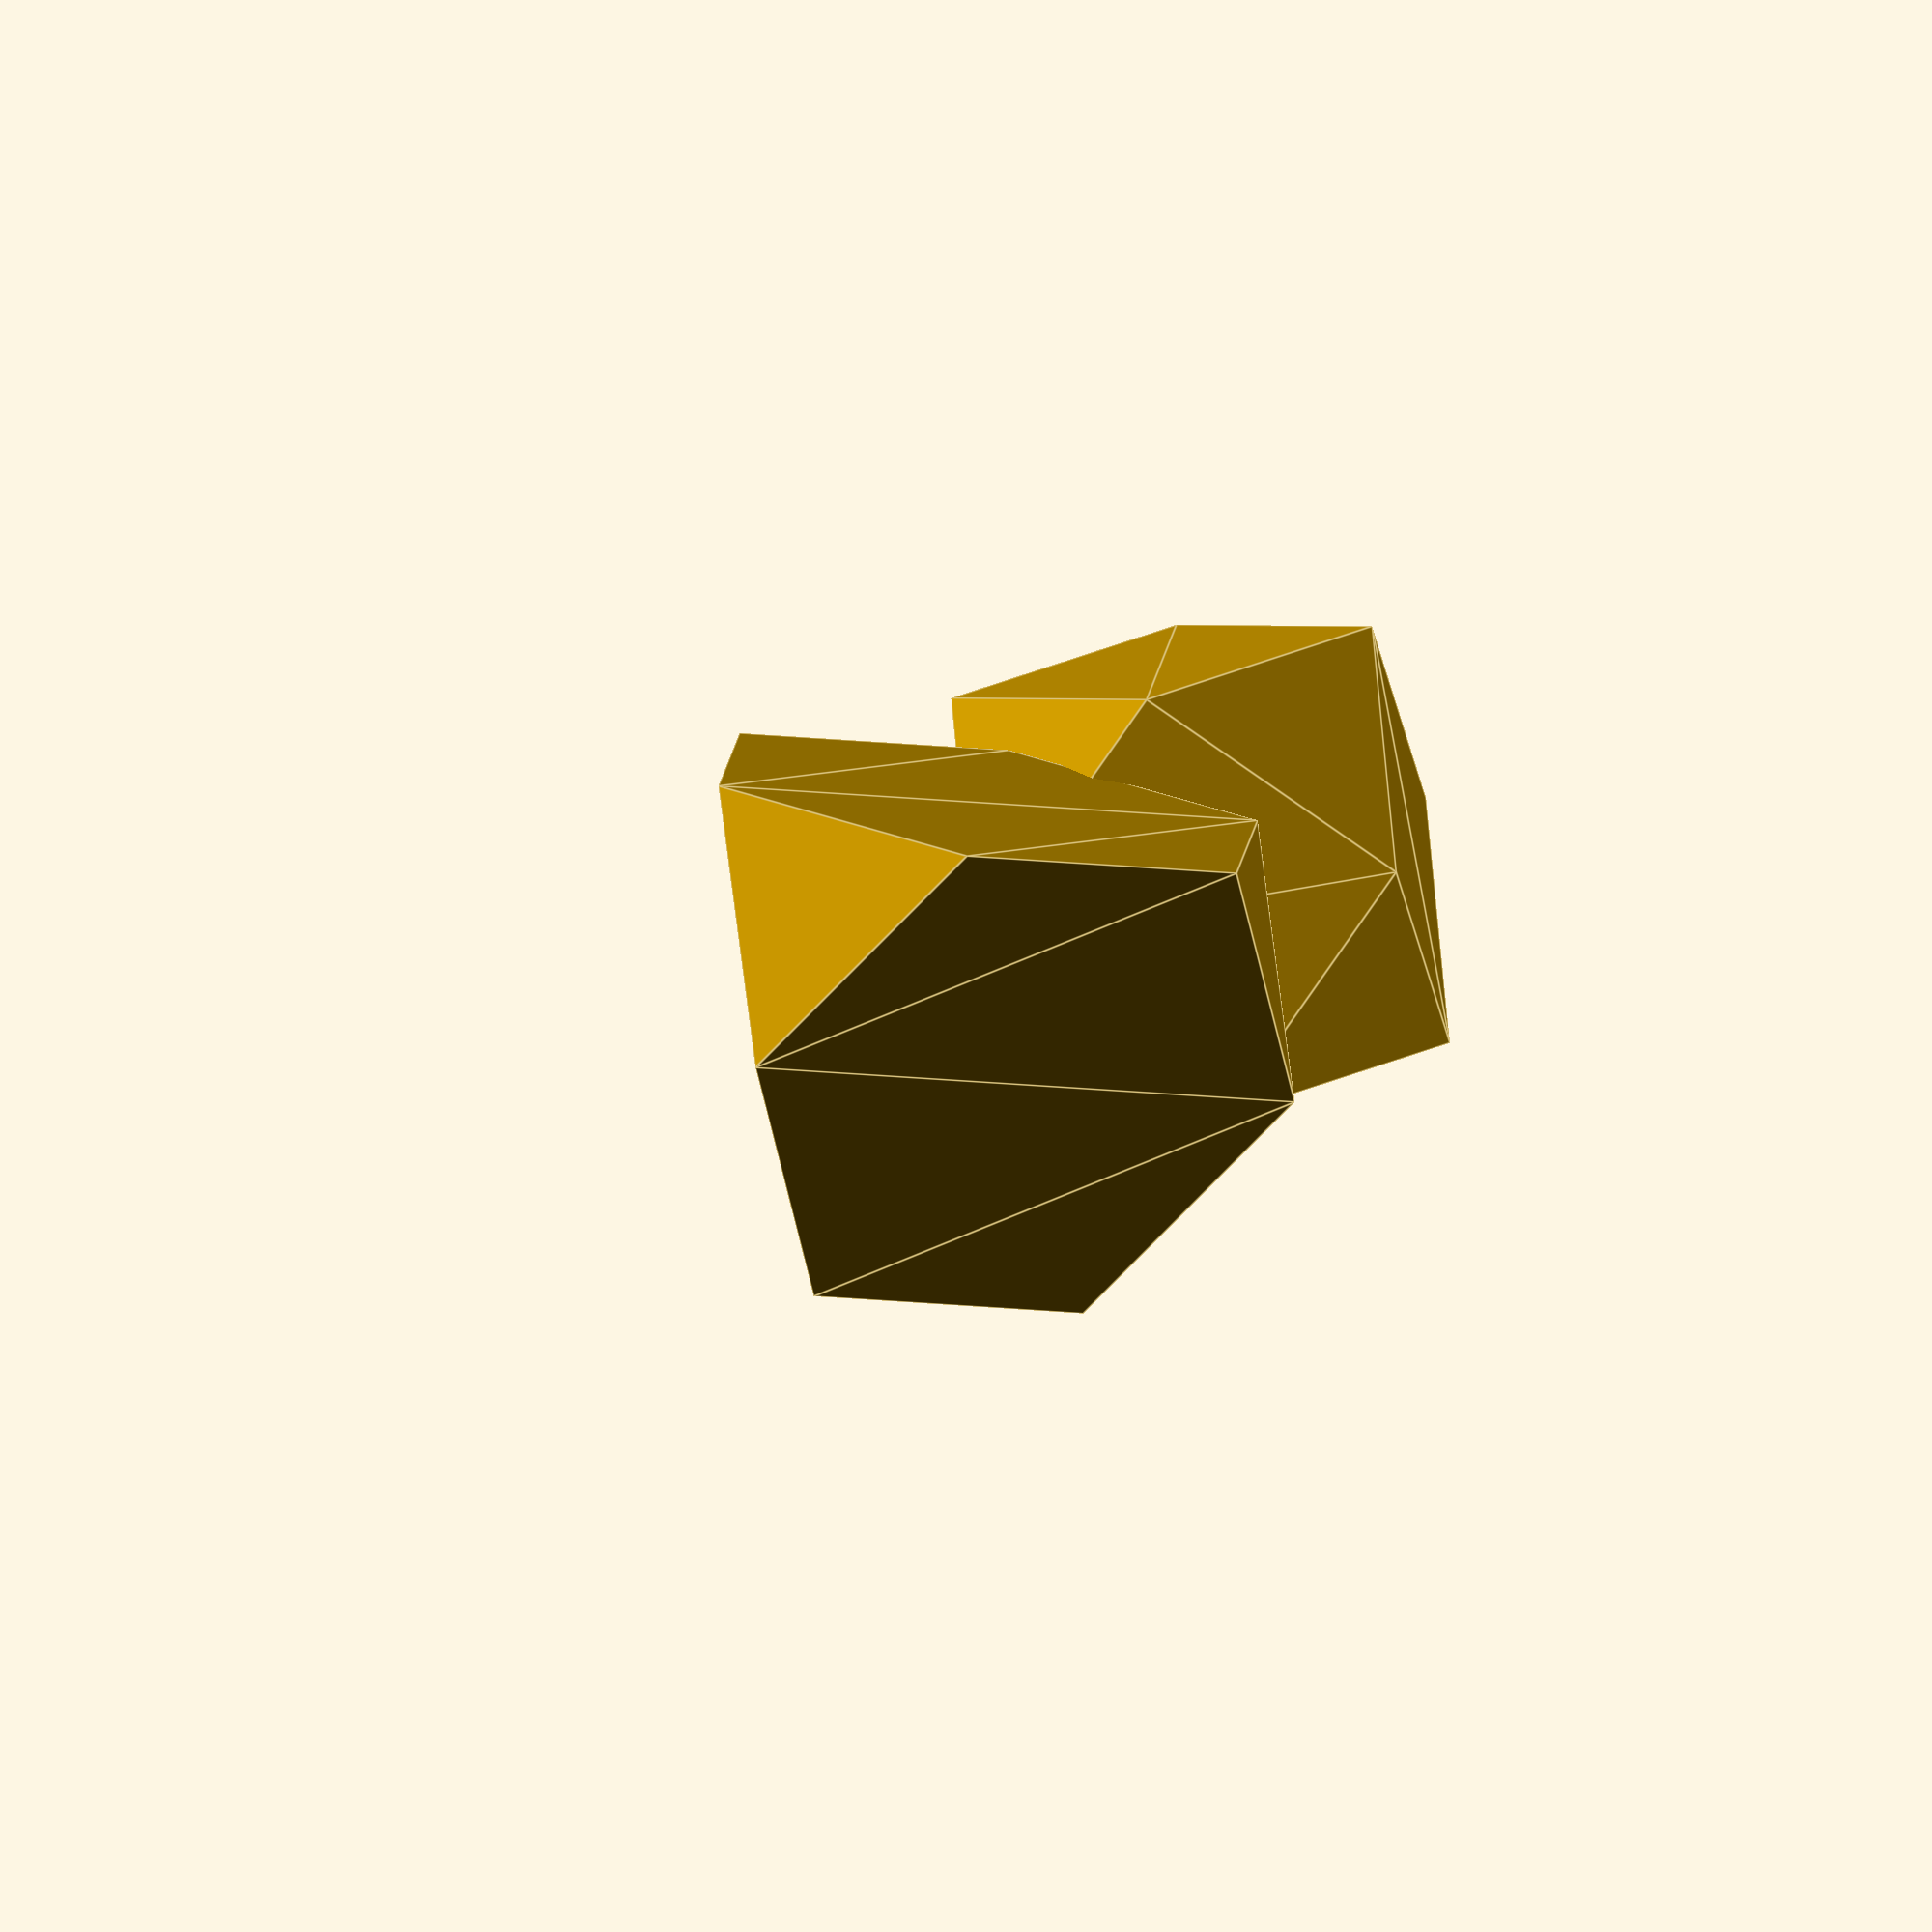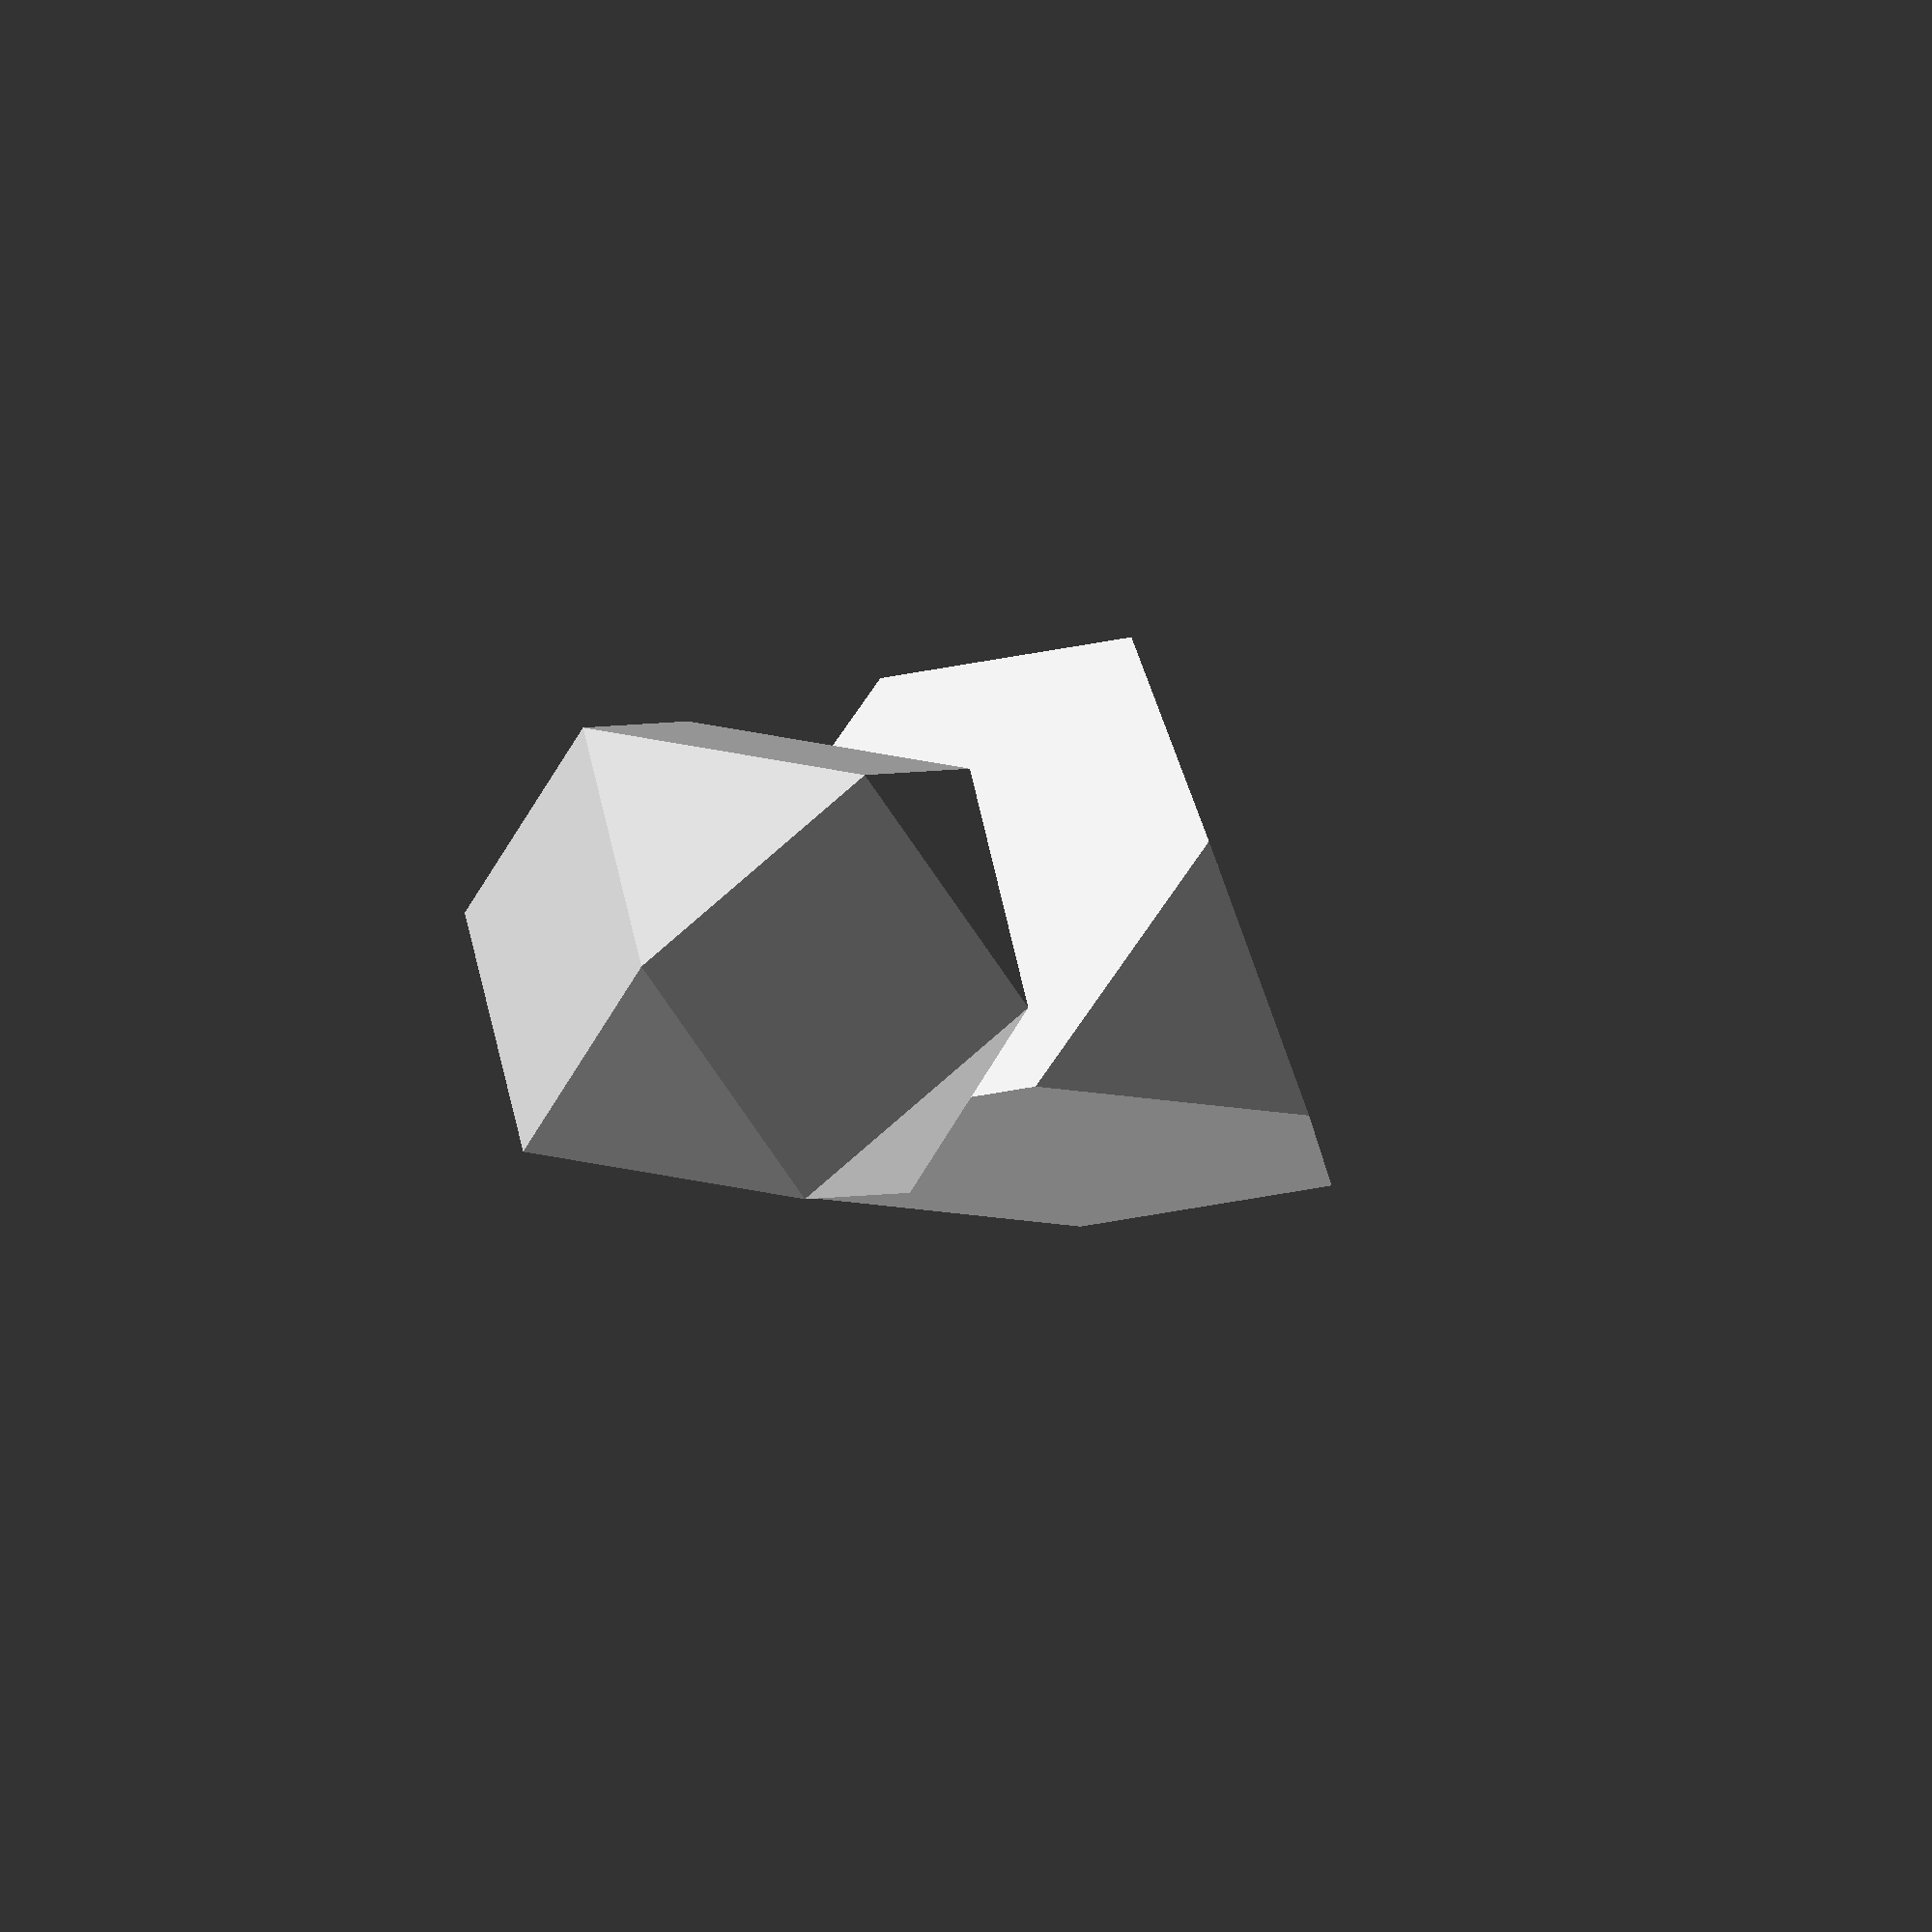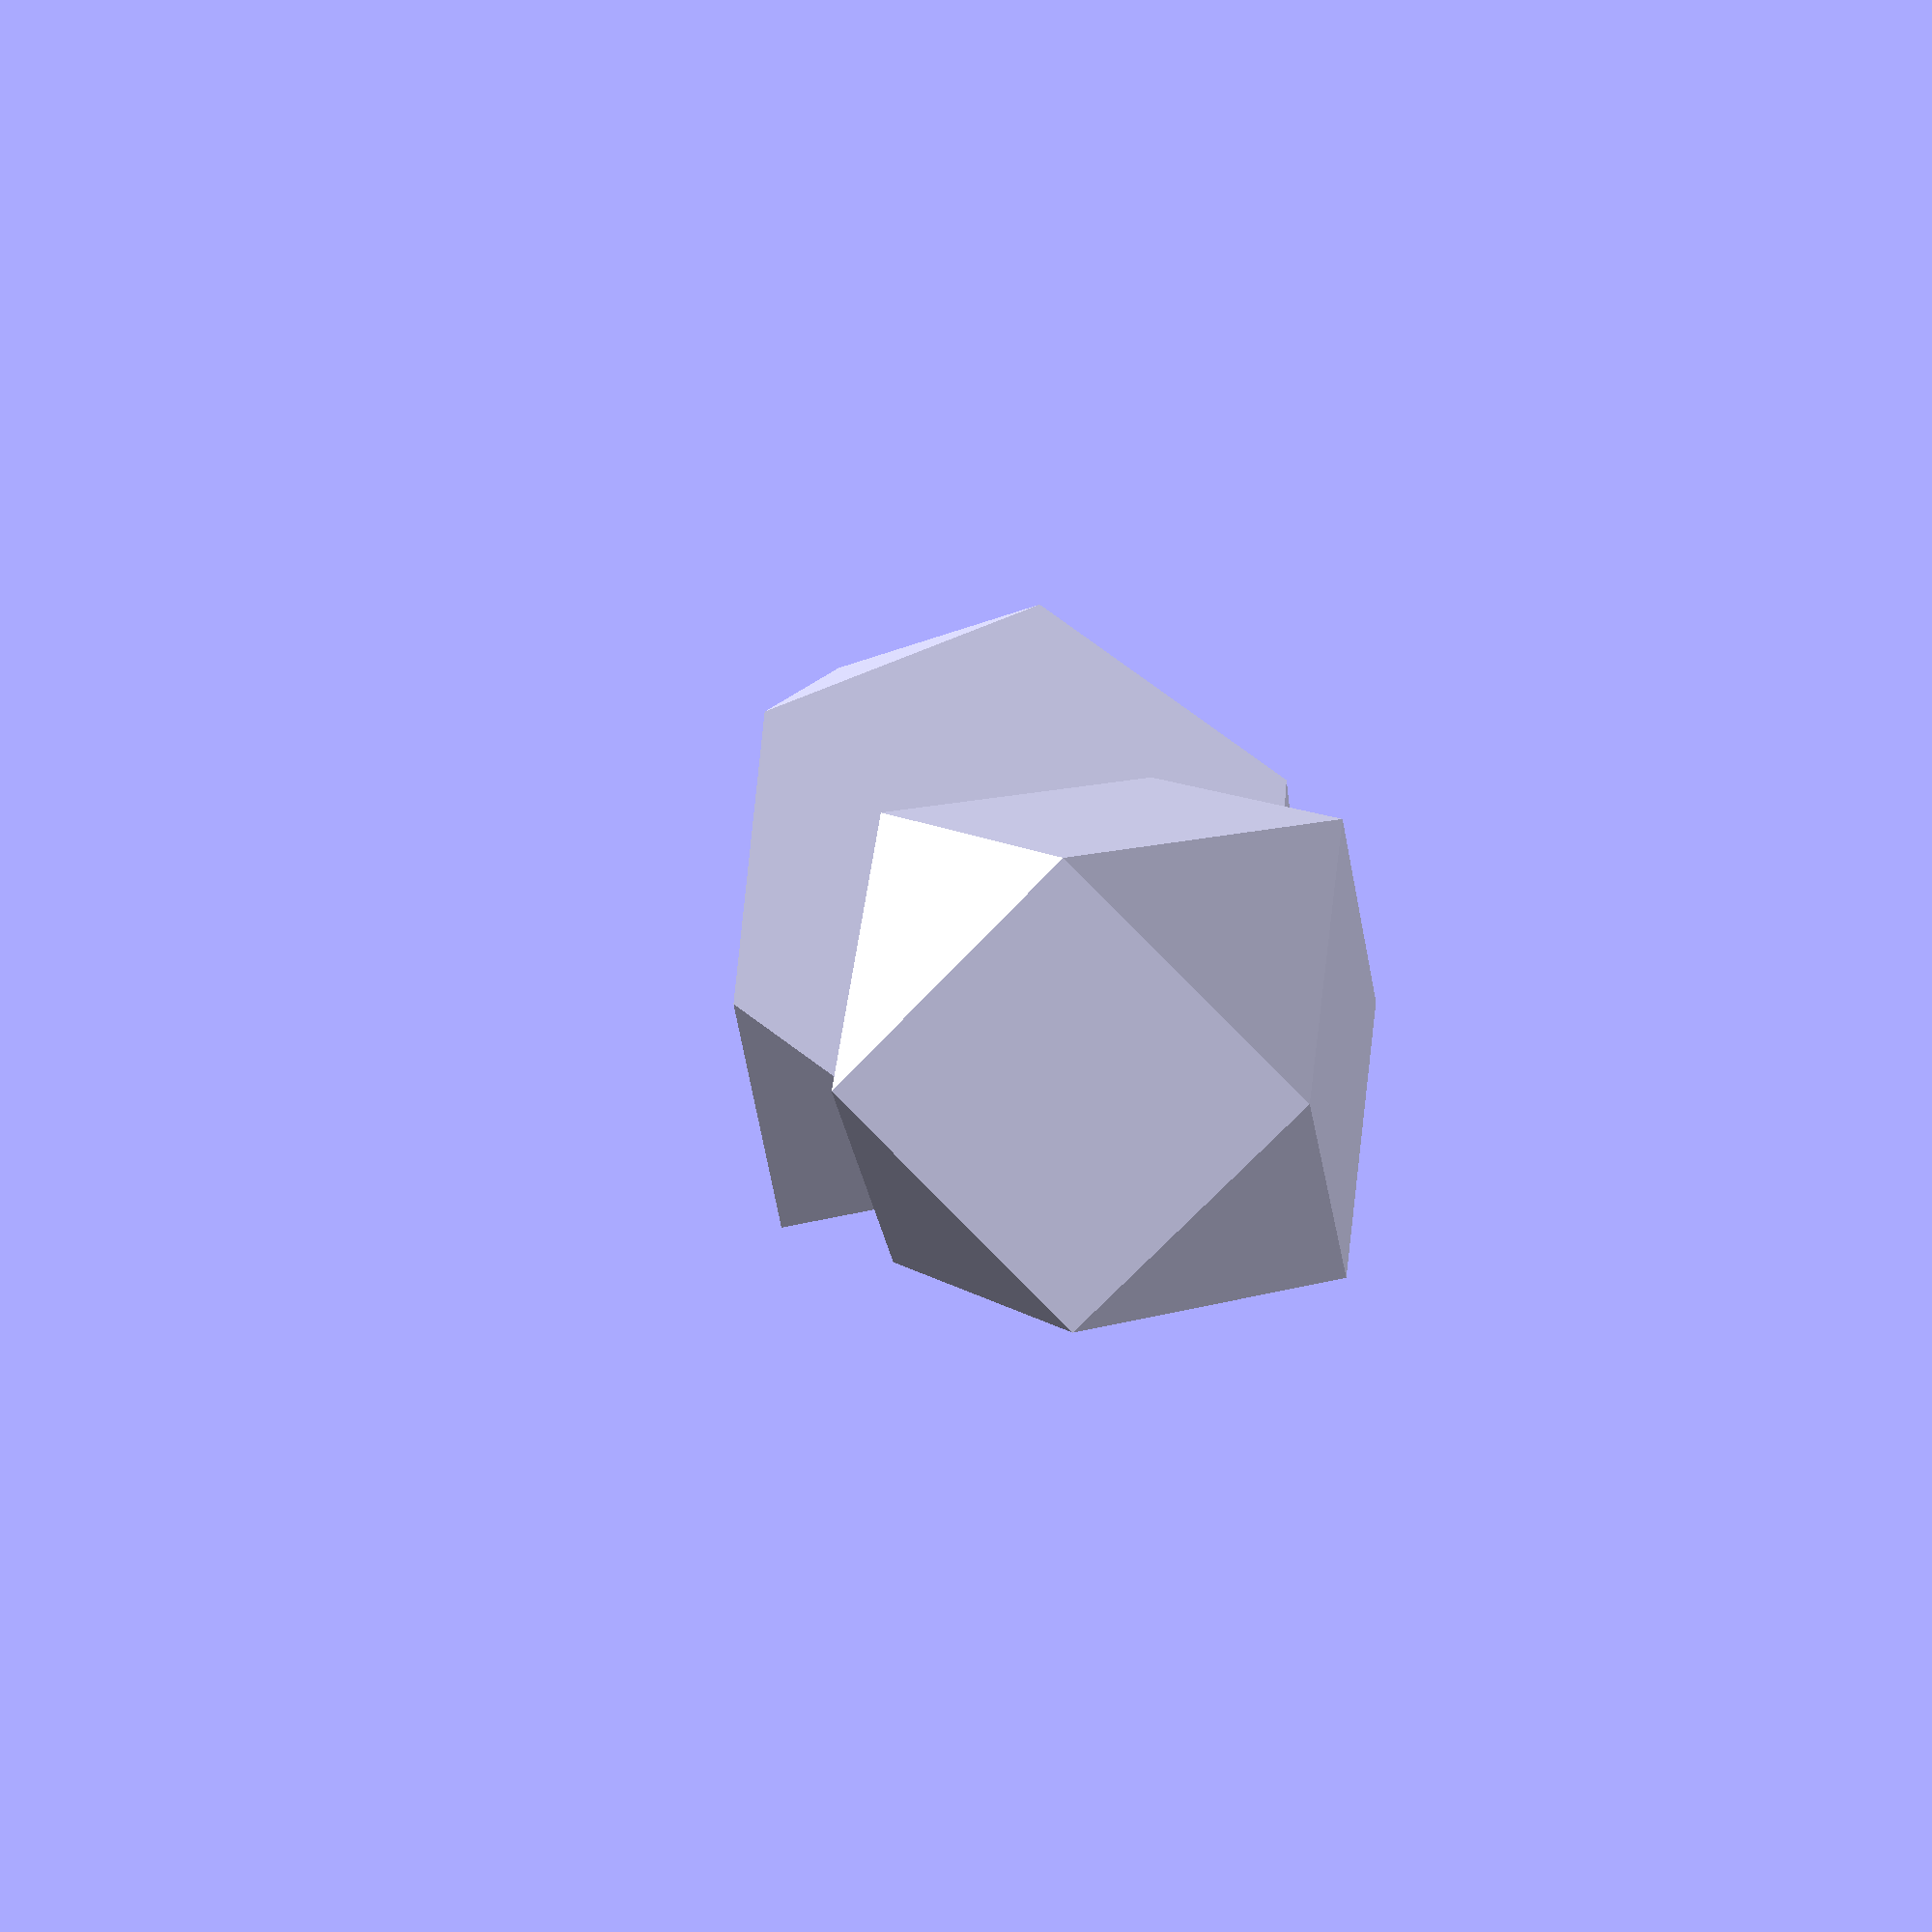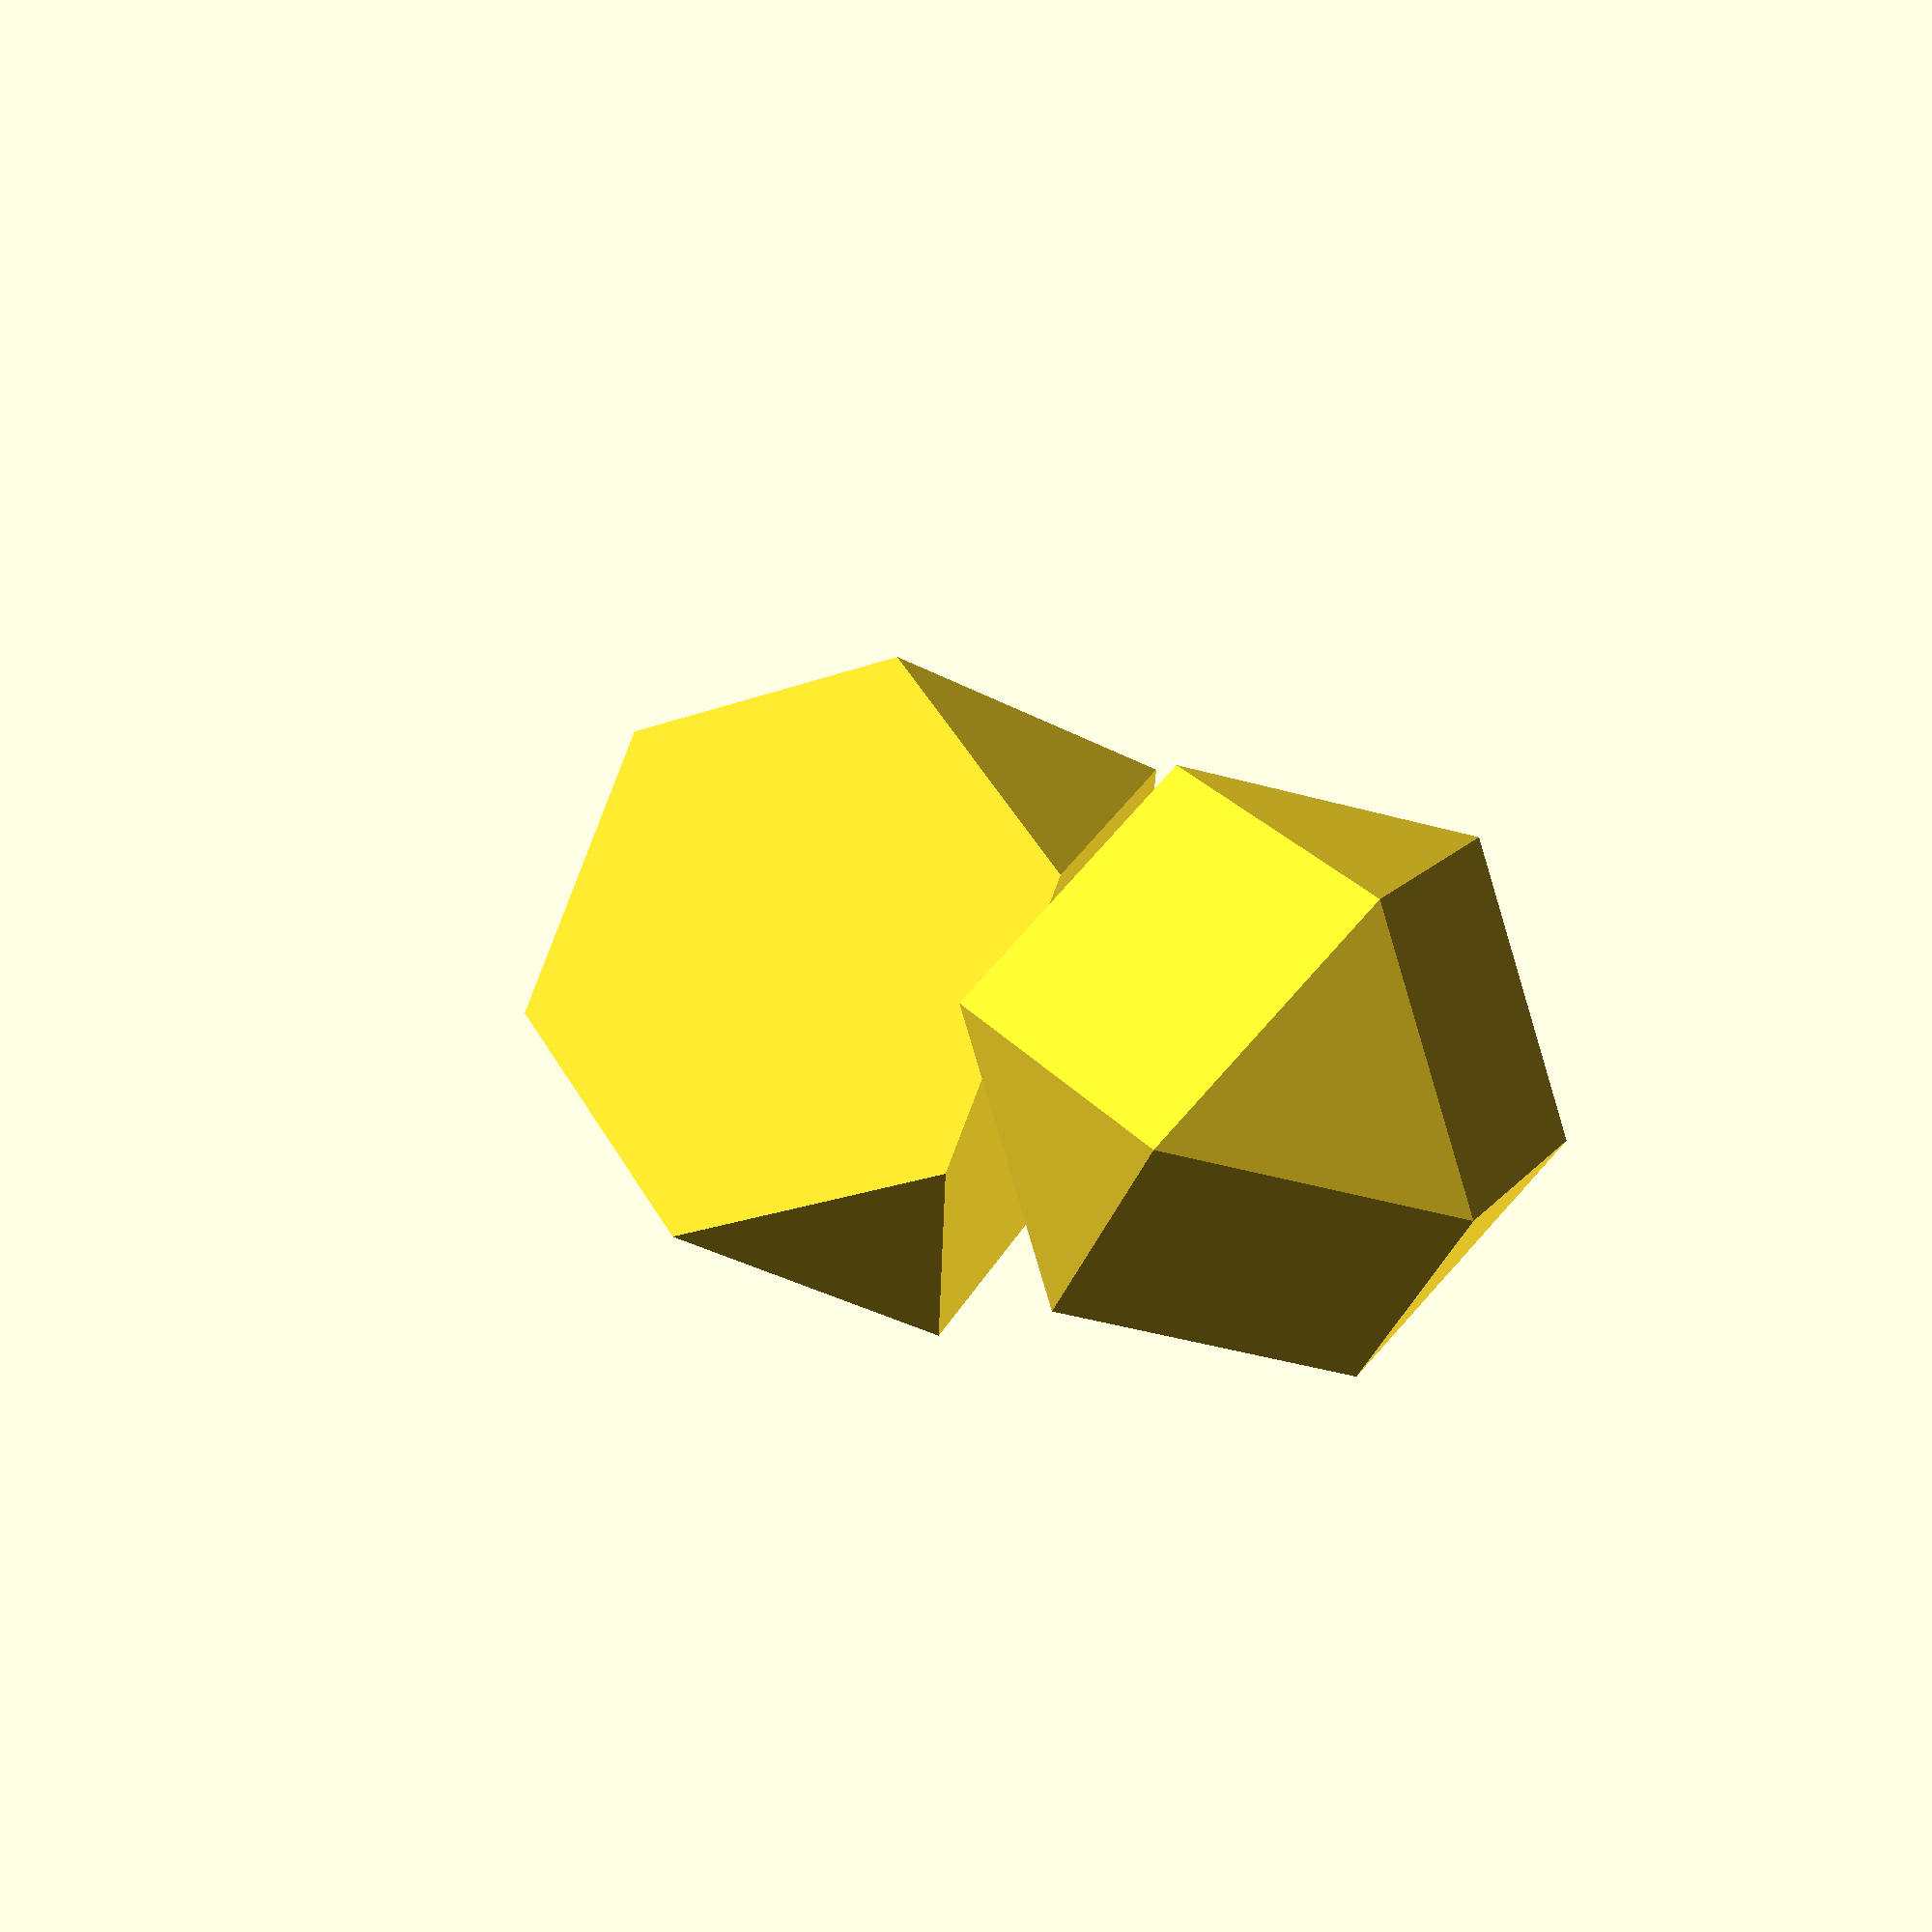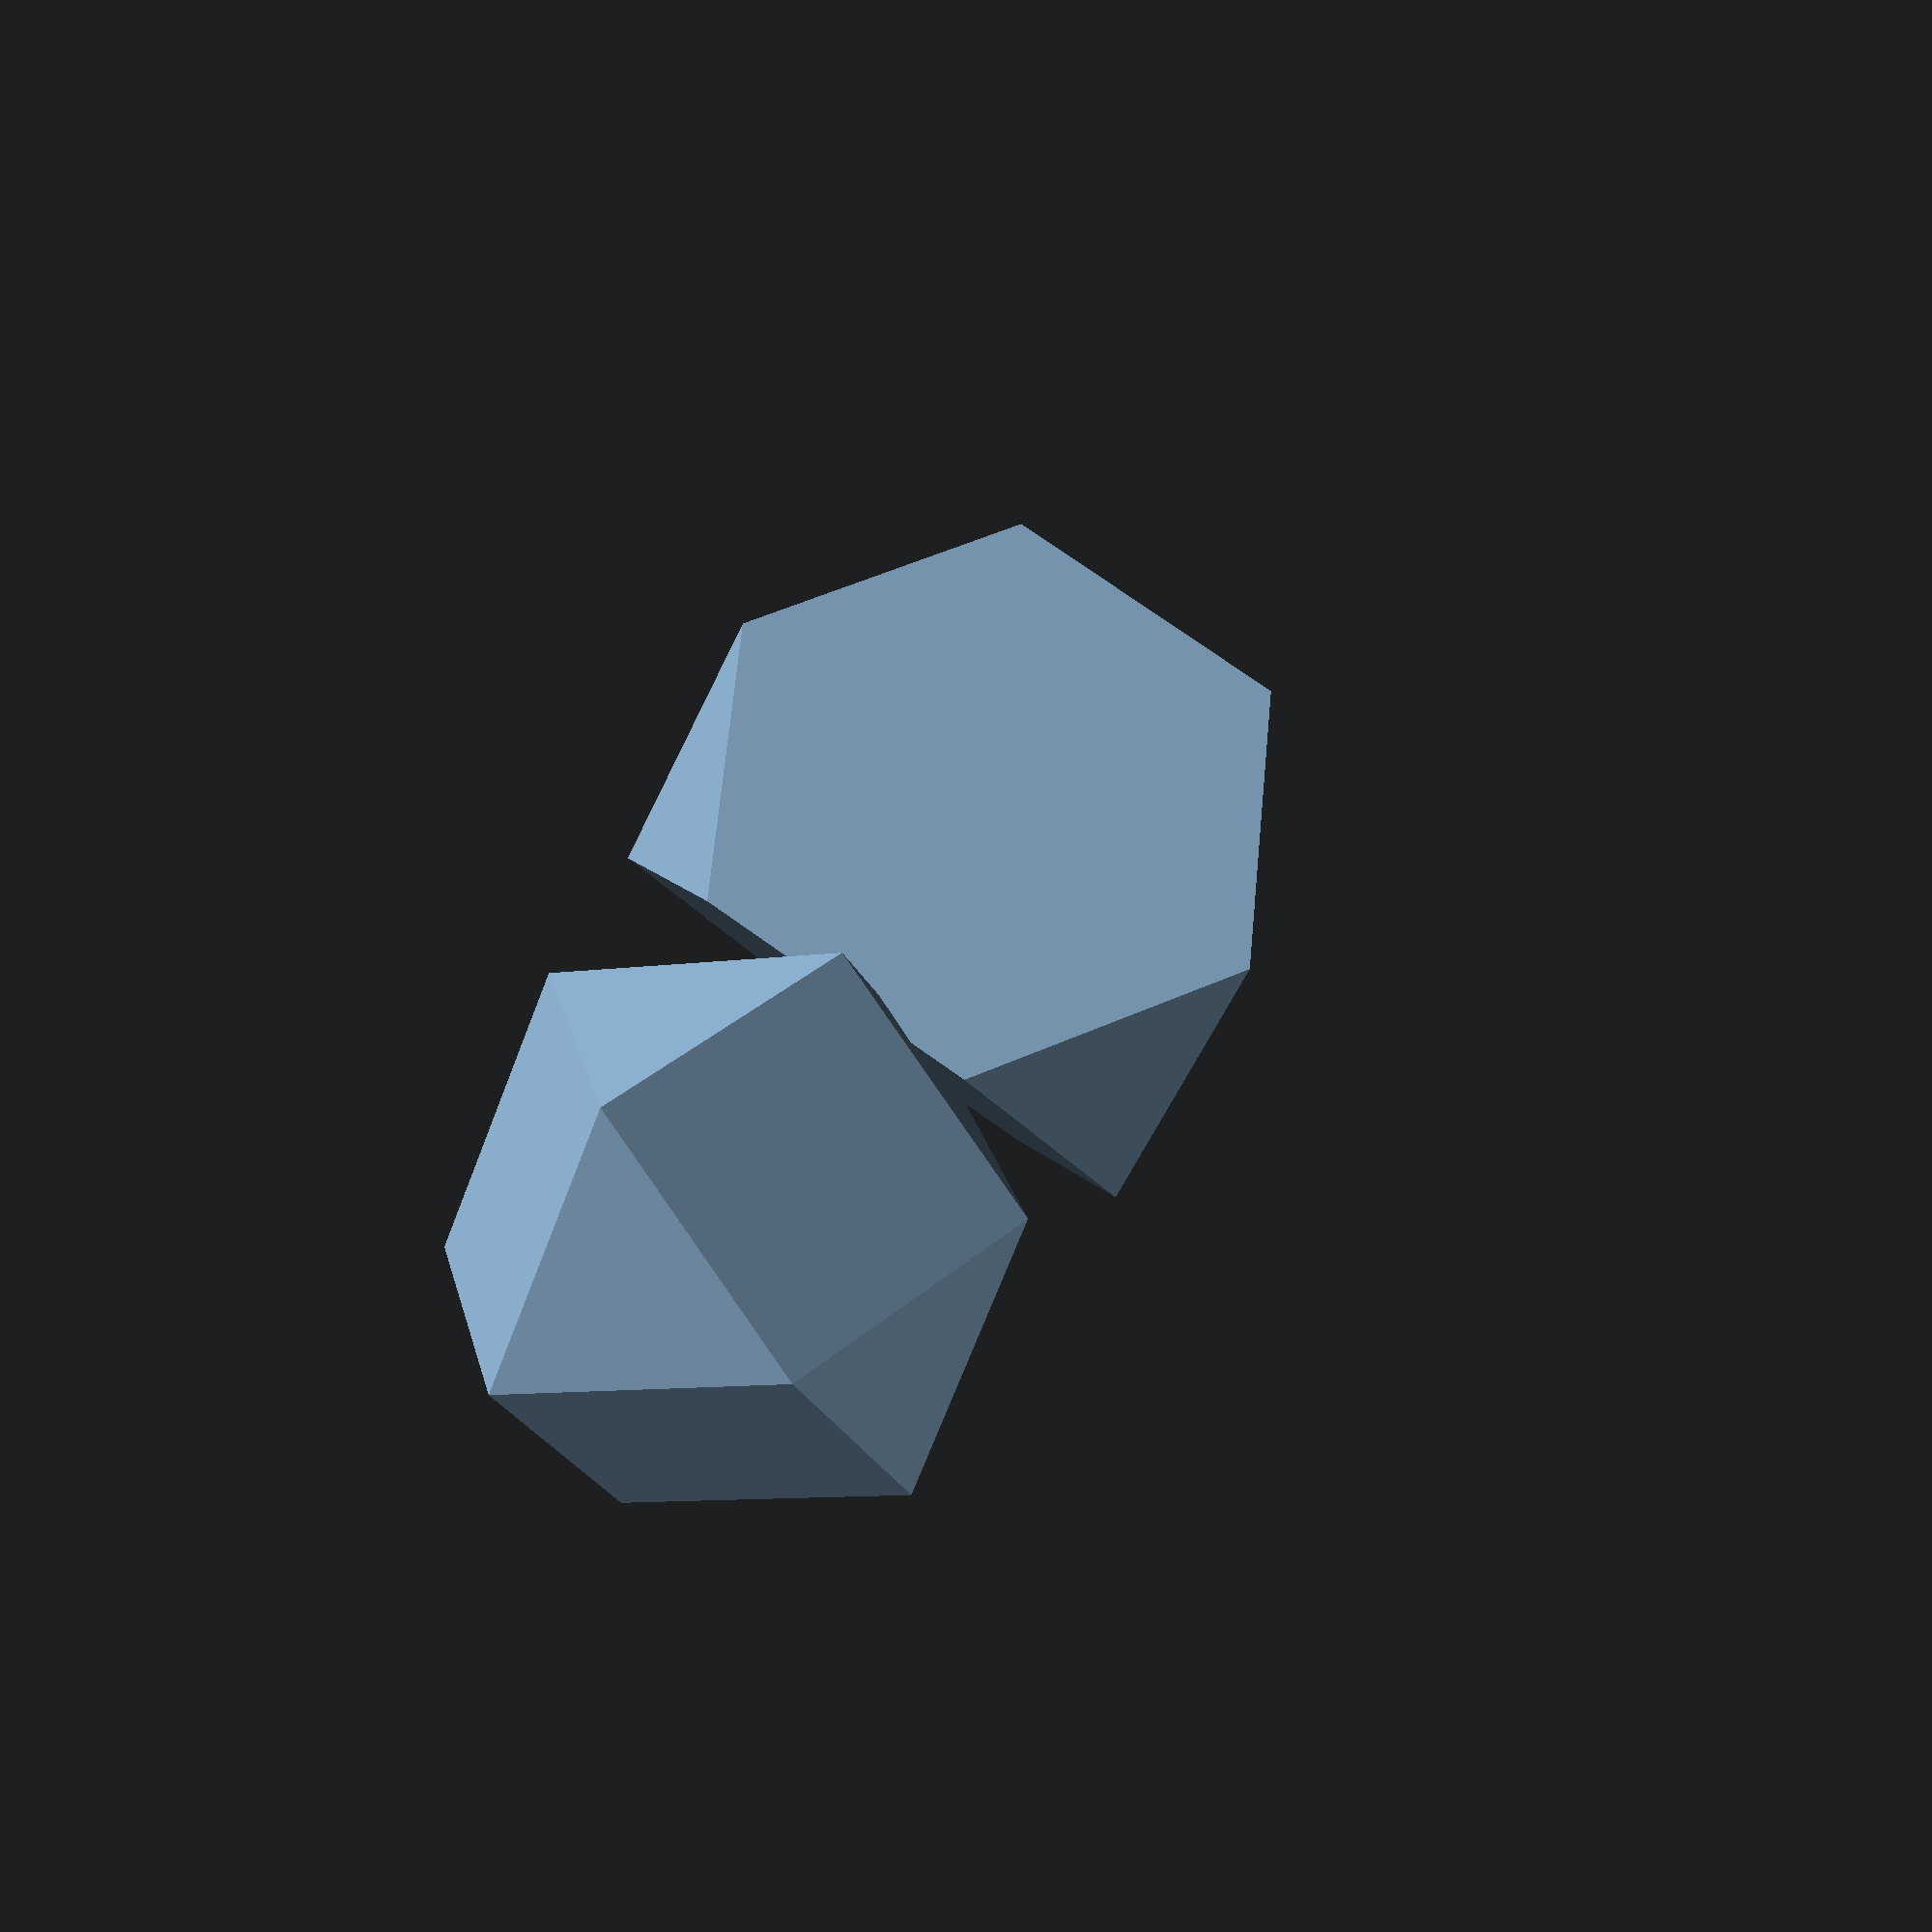
<openscad>
// ArquimedianSolids v.01
// (C) @oblomobka - 2023.01
// GPL license
/*  LIST OF ARQUIMEDIAN SOLIDS
    -------------------------------------------------
    NAME                            CONWAY NOTATION
    - Truncated Tetrahedron         tT
    - Cuboctahedron                 aC / aaT
    - Truncated Cube                tC
    - Truncated Octahedron          tO / bT
    - Rhombicuboctahedron           eC / aaC / aaaT
    - Truncated Cuboctahedron       bC / taC
    - Snub Cube                     sC
    - Icosidodecahedron             aD
    - Truncated Dodecahedron        tD
    - Truncated Icosahedron         tI
    - Rhombicosidodecahedron        eD / aaD
    - Truncated Icosidodecahedron   bD / taD
    - Snub Dodecahedron             sD
*/

/* **CUSTOMIZER VARIABLES** */
// Edge of Truncated Tetrahedron (h ****)
truncatedTetrahedron_Edge=48; //[10:100]
// Edge of Cuboctahedron (h ****)
cuboctahedron_Edge=48; //[10:100]
// Center of the solid or stand over a face
position = "Face"; //["Center", "Face"]
// Distance between solids in the rendering
matrix = 70; //[50:200]

/* **MODULES** */
module TruncatedTetrahedron(edge=20, position="Face"){ //tT (Conway notation)
    // Constants
    diAngle_tT = acos(1/3); // dihedral angle between hexagonal faces of tT  = 70.529
    
    // Variables
    x=edge/sqrt(8);
    
    // Definition of points and faces
    tTpoints=[  [3*x,x,x],[x,3*x,x],[x,x,3*x],
                [-3*x,-x,x],[-x,-3*x,x],[-x,-x,3*x],
                [-3*x,x,-x],[-x,3*x,-x],[-x,x,-3*x],
                [3*x,-x,-x],[x,-3*x,-x],[x,-x,-3*x]
                ];
    tTfaces=[   [0,2,5,4,10,9],[7,1,0,9,11,8],[4,3,6,8,11,10],[1,7,6,3,5,2],
                [0,1,2],[3,4,5],[6,7,8],[9,10,11]
                ];
 
    // Truncated Tetrahedron stands on xy plane centered on the center of the face or centered on the center of polyhedron
    if(position=="Face"){
        //translate([0,0,x*(hTetrahedron-rCirTetrahedron)]) 
            rotate([90-diAngle_tT/2, 0, 0])
                rotate([0, 0, 45])
                    polyhedron(tTpoints,tTfaces);}
    else if(position=="Center") {
        polyhedron(tTpoints,tTfaces);}
    }
    
module Cuboctahedron(edge=20, position="Face"){ //aC / aaT (Conway notation)
    // Constants
    diAngle_aC = acos(1/3); // ****correct
    
    // Variables
    x=edge/sqrt(2);
    
    // Definition of points and faces
    aCpoints=[  [x,x,0],[x,-x,0],[-x,-x,0],[-x,x,0],
                [x,0,x],[x,0,-x],[-x,0,-x],[-x,0,x],
                [0,x,x],[0,x,-x],[0,-x,-x],[0,-x,x]
                ];
    aCfaces=[   [0,4,1,5],[0,9,3,8],[1,11,2,10],[2,7,3,6],[4,8,7,11],[6,9,5,10],
                [0,8,4],[0,5,9],[1,4,11],[1,10,5],
                [2,11,7],[2,6,10],[3,7,8],[3,9,6]
                ];
  
    // Cuboctahedron stands on xy plane centered on the center of the face or centered on the center of polyhedron
    if(position=="Face"){
        translate([0,0,x])
            polyhedron(aCpoints,aCfaces);}
    else if(position=="Center") {
        polyhedron(aCpoints,aCfaces);}
    }
    
/* **RENDERING OF SOLIDS** */
TruncatedTetrahedron(edge=truncatedTetrahedron_Edge, position=position);
translate([matrix,0,0])
    Cuboctahedron(edge=cuboctahedron_Edge, position=position);

</openscad>
<views>
elev=59.3 azim=291.0 roll=281.2 proj=o view=edges
elev=352.1 azim=188.8 roll=335.7 proj=o view=solid
elev=174.6 azim=353.7 roll=257.5 proj=p view=solid
elev=124.7 azim=151.5 roll=175.9 proj=p view=wireframe
elev=216.0 azim=282.6 roll=115.4 proj=p view=solid
</views>
